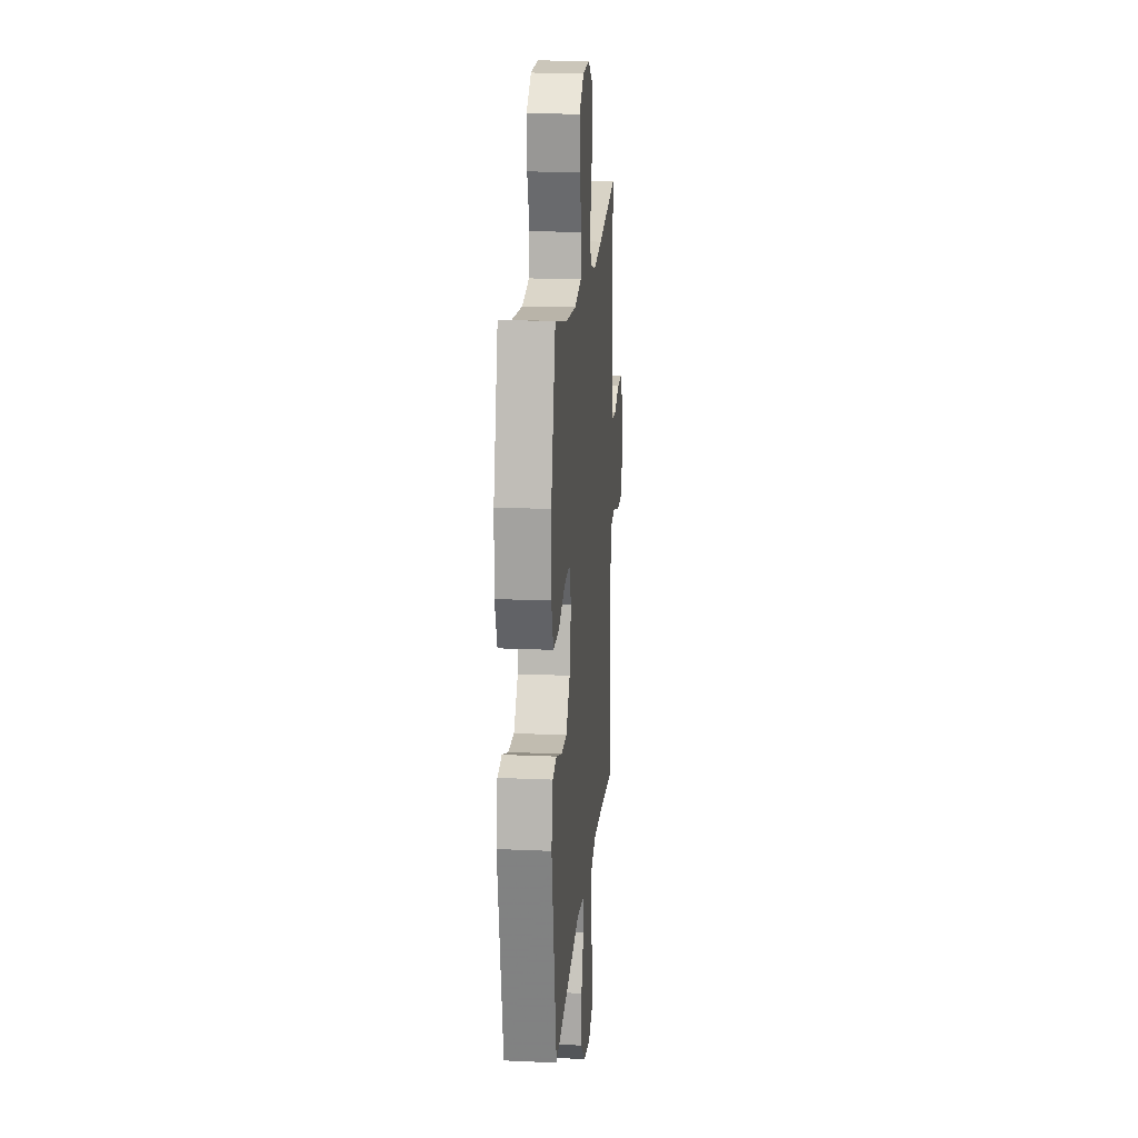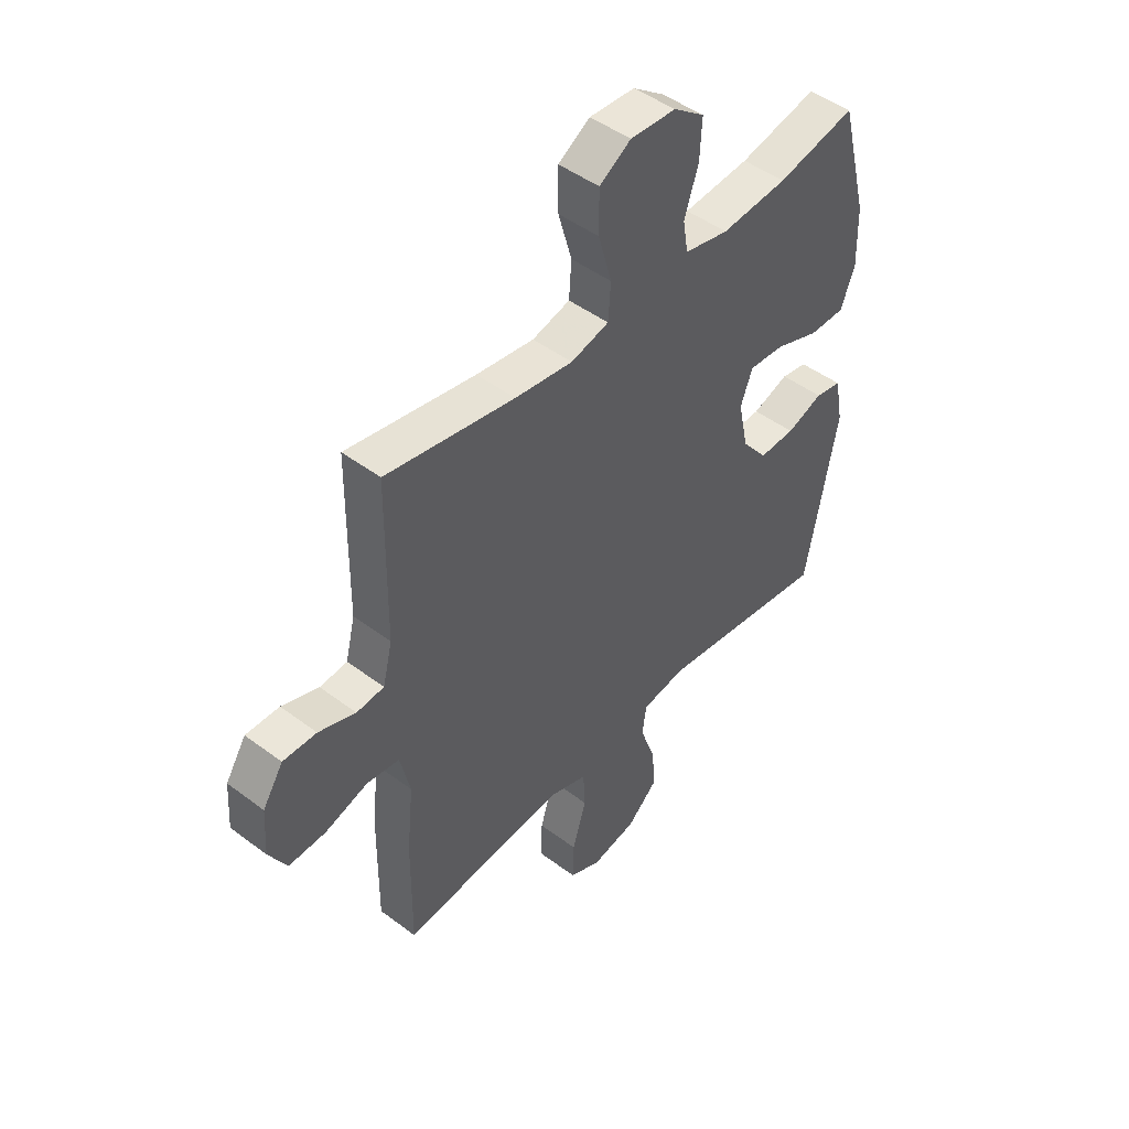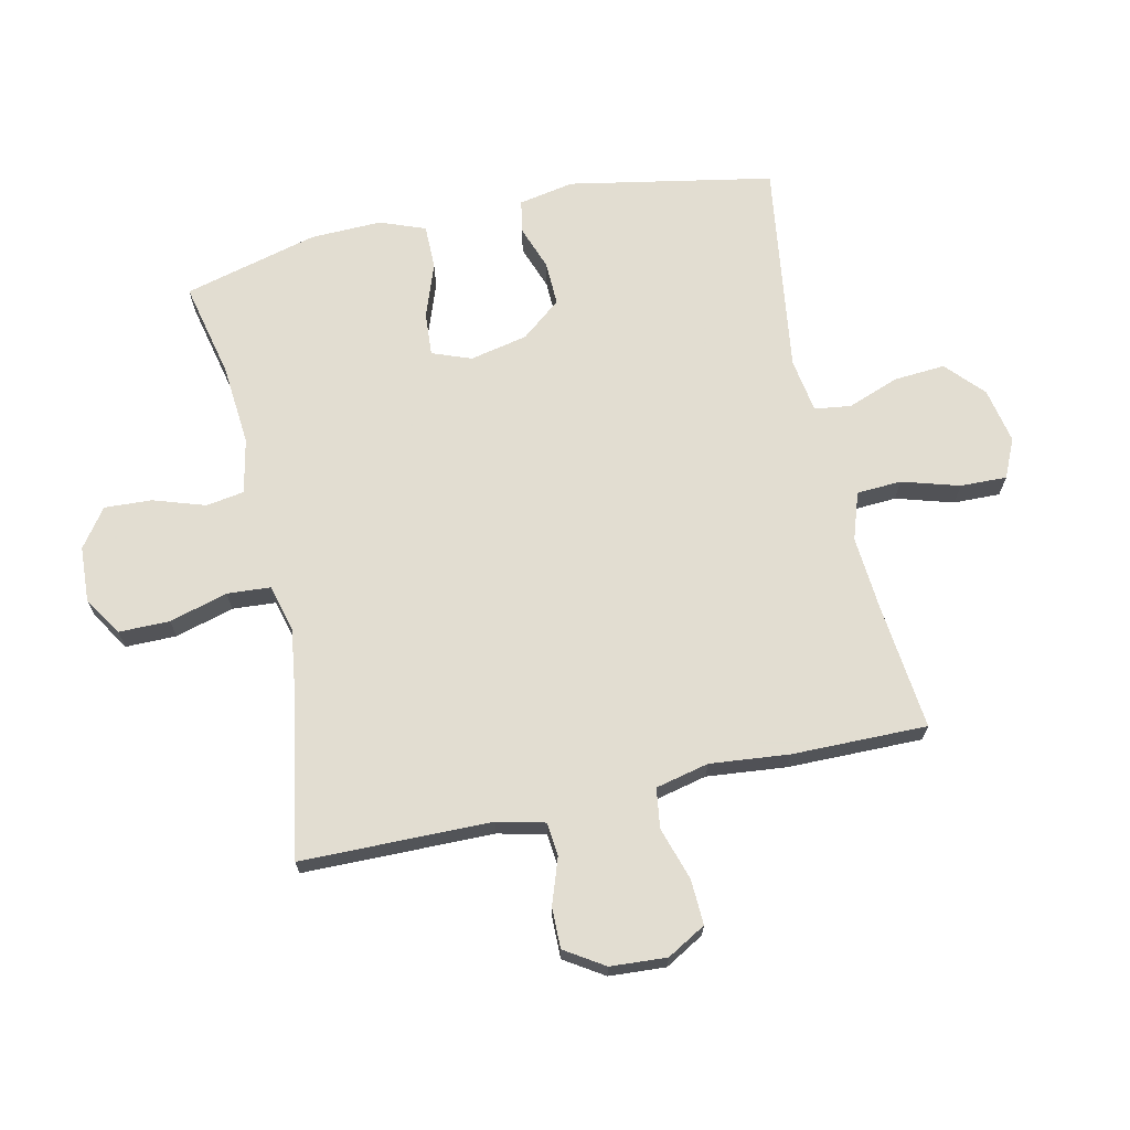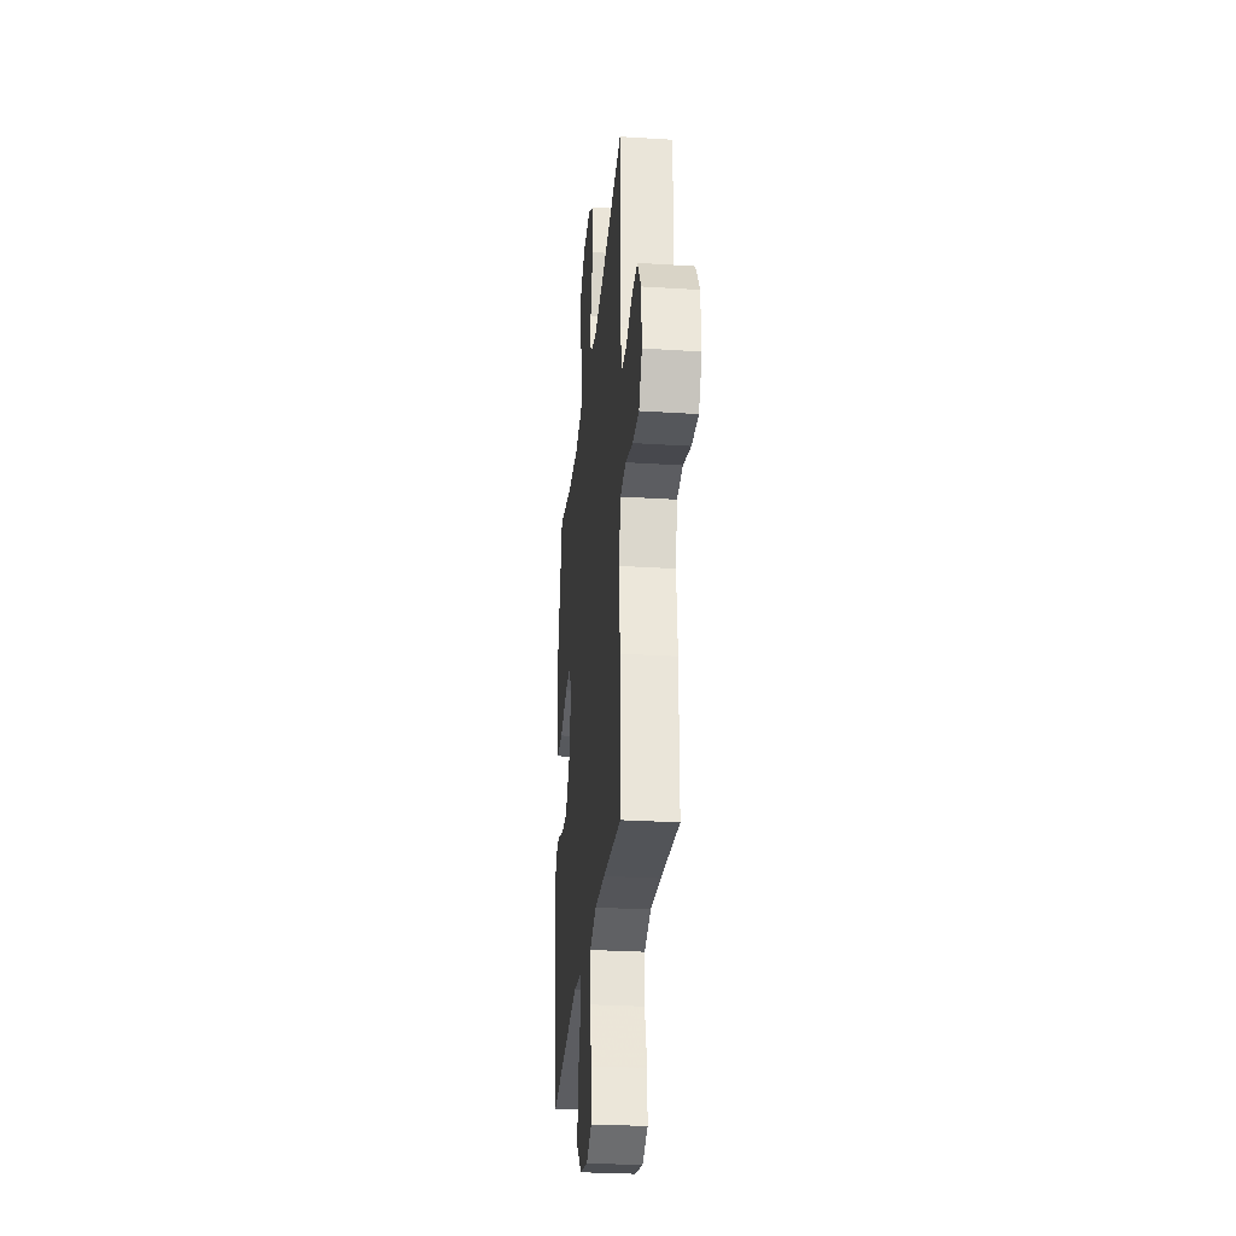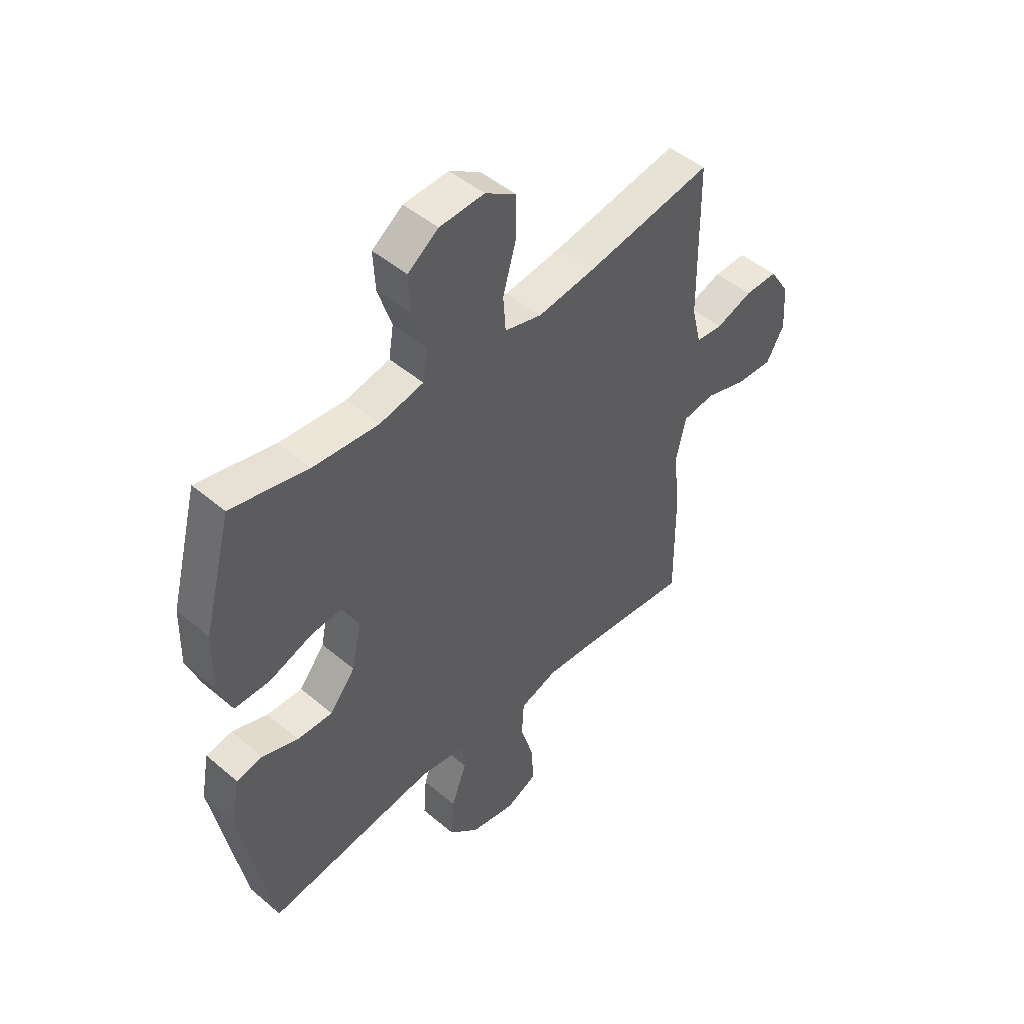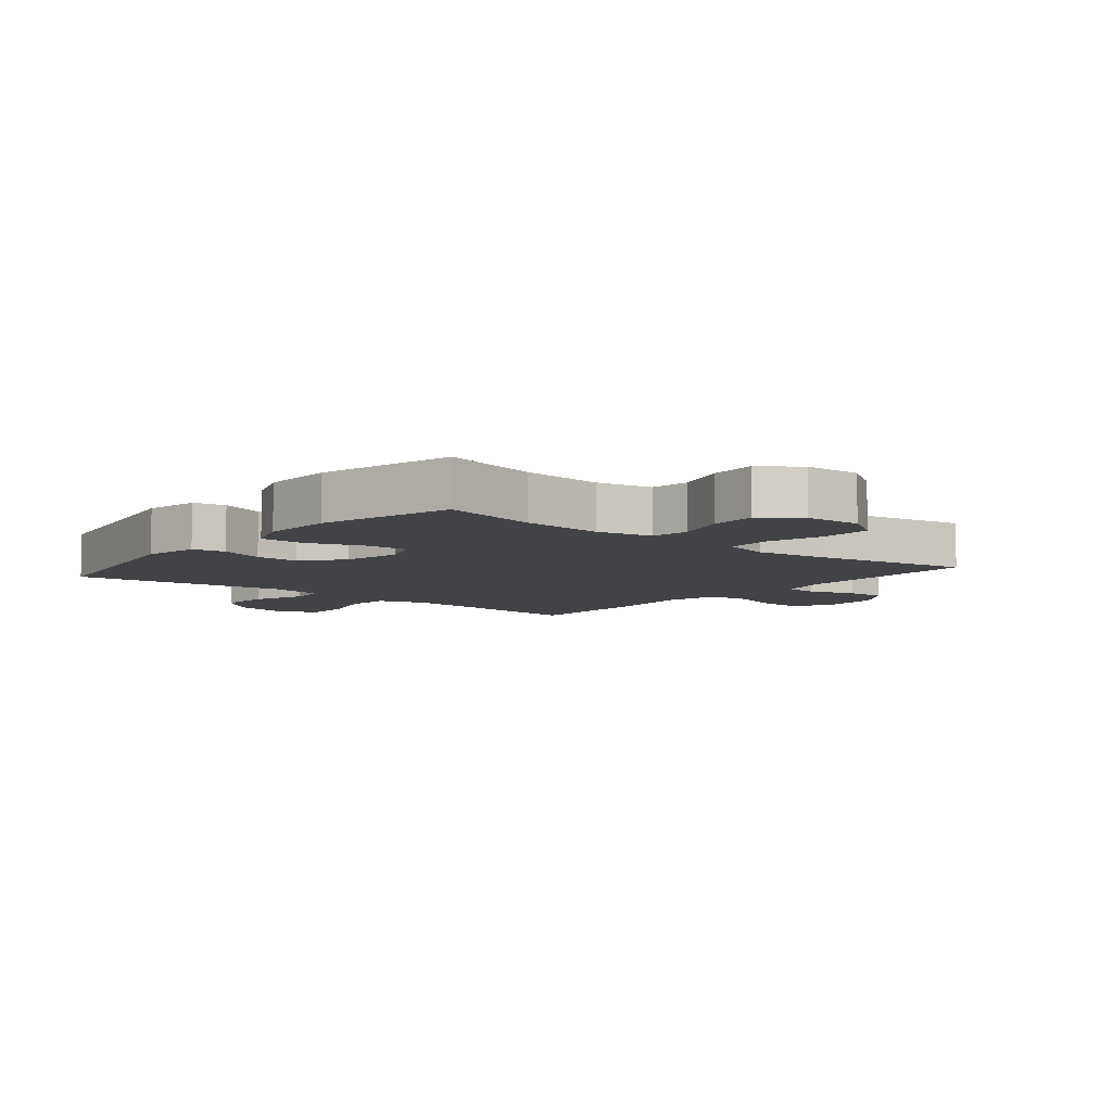
<metadata>
{"format":"obj","ext":"obj","renderer":"f3d","projection":"perspective","resolution":1024,"background":"white","views":[{"elev":18.0,"azim":-85.1,"up":"+Z"},{"elev":46.9,"azim":130.5,"up":"+Z"},{"elev":68.6,"azim":77.5,"up":"+Y"},{"elev":-29.1,"azim":84.6,"up":"+Z"},{"elev":47.8,"azim":-46.5,"up":"+Z"},{"elev":-7.1,"azim":-39.7,"up":"+Y"}]}
</metadata>
<code>
v -0.5 0.07 0.5
v -0.343 0.07 0.465
v -0.21 0.07 0.454
v -0.121 0.07 0.473
v -0.111 0.07 0.535
v -0.139 0.07 0.62
v -0.143 0.07 0.697
v -0.081 0.07 0.742
v 0.01 0.07 0.747
v 0.073 0.07 0.707
v 0.073 0.07 0.624
v 0.046 0.07 0.529
v 0.051 0.07 0.458
v 0.127 0.07 0.438
v 0.243 0.07 0.454
v 0.5 0.07 0.5
v 0.504 0.07 0.19
v 0.523 0.07 0.112
v 0.578 0.07 0.107
v 0.652 0.07 0.133
v 0.719 0.07 0.134
v 0.76 0.07 0.07
v 0.766 0.07 -0.022
v 0.73 0.07 -0.085
v 0.656 0.07 -0.082
v 0.57 0.07 -0.055
v 0.505 0.07 -0.064
v 0.485 0.07 -0.151
v 0.498 0.07 -0.28
v 0.5 0.07 -0.5
v 0.29 0.07 -0.478
v 0.172 0.07 -0.469
v 0.095 0.07 -0.495
v 0.091 0.07 -0.568
v 0.119 0.07 -0.661
v 0.121 0.07 -0.737
v 0.058 0.07 -0.766
v -0.033 0.07 -0.748
v -0.094 0.07 -0.692
v -0.088 0.07 -0.609
v -0.057 0.07 -0.524
v -0.065 0.07 -0.465
v -0.154 0.07 -0.451
v -0.5 0.07 -0.5
v -0.563 0.07 -0.167
v -0.546 0.07 -0.077
v -0.493 0.07 -0.067
v -0.42 0.07 -0.093
v -0.348 0.07 -0.095
v -0.296 0.07 -0.03
v -0.276 0.07 0.064
v -0.3 0.07 0.128
v -0.371 0.07 0.123
v -0.46 0.07 0.091
v -0.532 0.07 0.091
v -0.56 0.07 0.165
v -0.557 0.07 0.281
v -0.5 0 0.5
v -0.343 0 0.465
v -0.21 0 0.454
v -0.121 0 0.473
v -0.111 0 0.535
v -0.139 0 0.62
v -0.143 0 0.697
v -0.081 0 0.742
v 0.01 0 0.747
v 0.073 0 0.707
v 0.073 0 0.624
v 0.046 0 0.529
v 0.051 0 0.458
v 0.127 0 0.438
v 0.243 0 0.454
v 0.5 0 0.5
v 0.504 0 0.19
v 0.523 0 0.112
v 0.578 0 0.107
v 0.652 0 0.133
v 0.719 0 0.134
v 0.76 0 0.07
v 0.766 0 -0.022
v 0.73 0 -0.085
v 0.656 0 -0.082
v 0.57 0 -0.055
v 0.505 0 -0.064
v 0.485 0 -0.151
v 0.498 0 -0.28
v 0.5 0 -0.5
v 0.29 0 -0.478
v 0.172 0 -0.469
v 0.095 0 -0.495
v 0.091 0 -0.568
v 0.119 0 -0.661
v 0.121 0 -0.737
v 0.058 0 -0.766
v -0.033 0 -0.748
v -0.094 0 -0.692
v -0.088 0 -0.609
v -0.057 0 -0.524
v -0.065 0 -0.465
v -0.154 0 -0.451
v -0.5 0 -0.5
v -0.563 0 -0.167
v -0.546 0 -0.077
v -0.493 0 -0.067
v -0.42 0 -0.093
v -0.348 0 -0.095
v -0.296 0 -0.03
v -0.276 0 0.064
v -0.3 0 0.128
v -0.371 0 0.123
v -0.46 0 0.091
v -0.532 0 0.091
v -0.56 0 0.165
v -0.557 0 0.281
f 56 57 1 2
f 53 54 55 56
f 52 53 56 2
f 51 52 2 3
f 45 46 47 48
f 43 44 45 48
f 42 43 48 49
f 38 39 40 41
f 36 37 38 41
f 34 35 36 41
f 33 34 41 42
f 32 33 42 49
f 28 29 30 31
f 27 28 31 32
f 23 24 25 26
f 23 26 27
f 22 23 27
f 19 20 21 22
f 18 19 22 27
f 17 18 27 32
f 15 16 17 32
f 9 10 11 12
f 9 12 13
f 8 9 13
f 5 6 7 8
f 5 8 13
f 4 5 13
f 51 3 4 13
f 50 51 13 14
f 32 49 50
f 14 15 32 50
f 59 58 114 113
f 113 112 111 110
f 59 113 110 109
f 60 59 109 108
f 105 104 103 102
f 105 102 101 100
f 106 105 100 99
f 98 97 96 95
f 98 95 94 93
f 98 93 92 91
f 99 98 91 90
f 106 99 90 89
f 88 87 86 85
f 89 88 85 84
f 83 82 81 80
f 84 83 80
f 84 80 79
f 79 78 77 76
f 84 79 76 75
f 89 84 75 74
f 89 74 73 72
f 69 68 67 66
f 70 69 66
f 70 66 65
f 65 64 63 62
f 70 65 62
f 70 62 61
f 70 61 60 108
f 71 70 108 107
f 107 106 89
f 107 89 72 71
f 1 58 59 2
f 2 59 60 3
f 3 60 61 4
f 4 61 62 5
f 5 62 63 6
f 6 63 64 7
f 7 64 65 8
f 8 65 66 9
f 9 66 67 10
f 10 67 68 11
f 11 68 69 12
f 12 69 70 13
f 13 70 71 14
f 14 71 72 15
f 15 72 73 16
f 16 73 74 17
f 17 74 75 18
f 18 75 76 19
f 19 76 77 20
f 20 77 78 21
f 21 78 79 22
f 22 79 80 23
f 23 80 81 24
f 24 81 82 25
f 25 82 83 26
f 26 83 84 27
f 27 84 85 28
f 28 85 86 29
f 29 86 87 30
f 30 87 88 31
f 31 88 89 32
f 32 89 90 33
f 33 90 91 34
f 34 91 92 35
f 35 92 93 36
f 36 93 94 37
f 37 94 95 38
f 38 95 96 39
f 39 96 97 40
f 40 97 98 41
f 41 98 99 42
f 42 99 100 43
f 43 100 101 44
f 44 101 102 45
f 45 102 103 46
f 46 103 104 47
f 47 104 105 48
f 48 105 106 49
f 49 106 107 50
f 50 107 108 51
f 51 108 109 52
f 52 109 110 53
f 53 110 111 54
f 54 111 112 55
f 55 112 113 56
f 56 113 114 57
f 57 114 58 1

</code>
